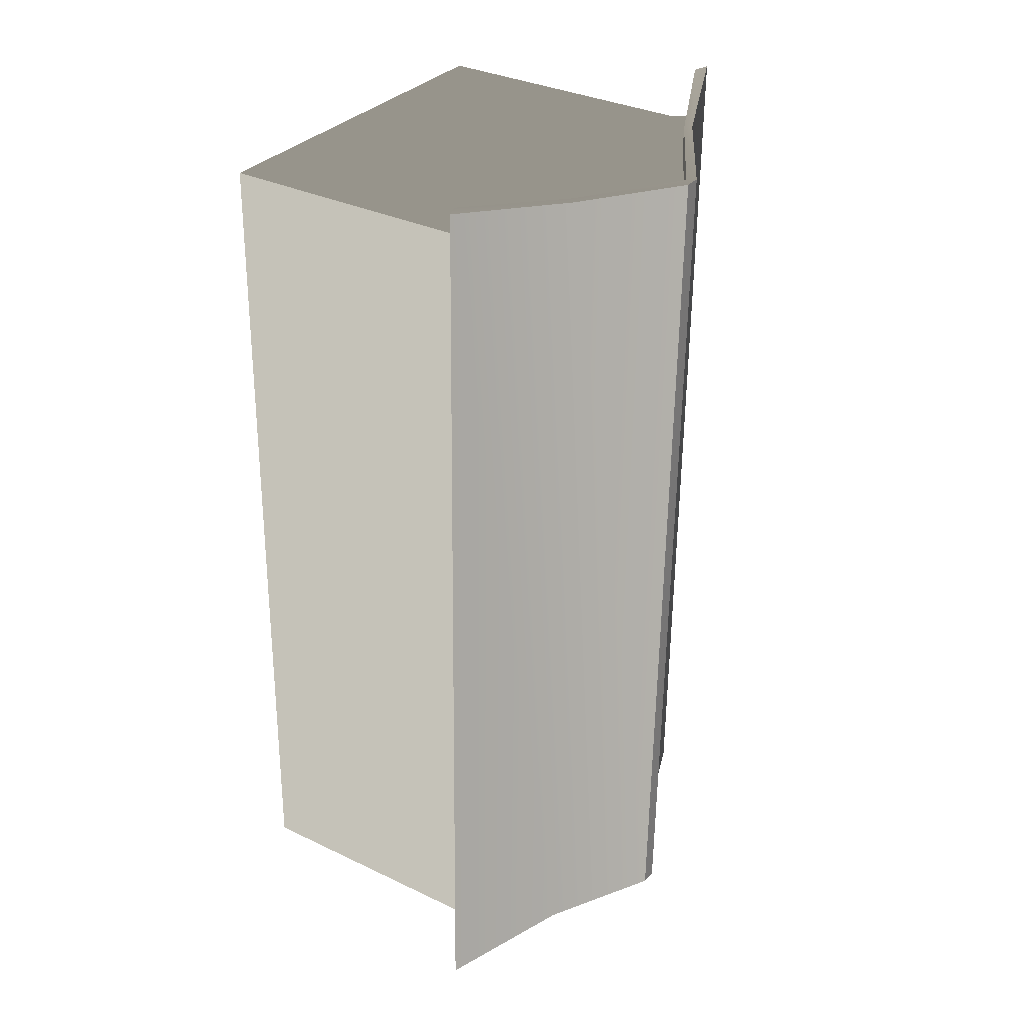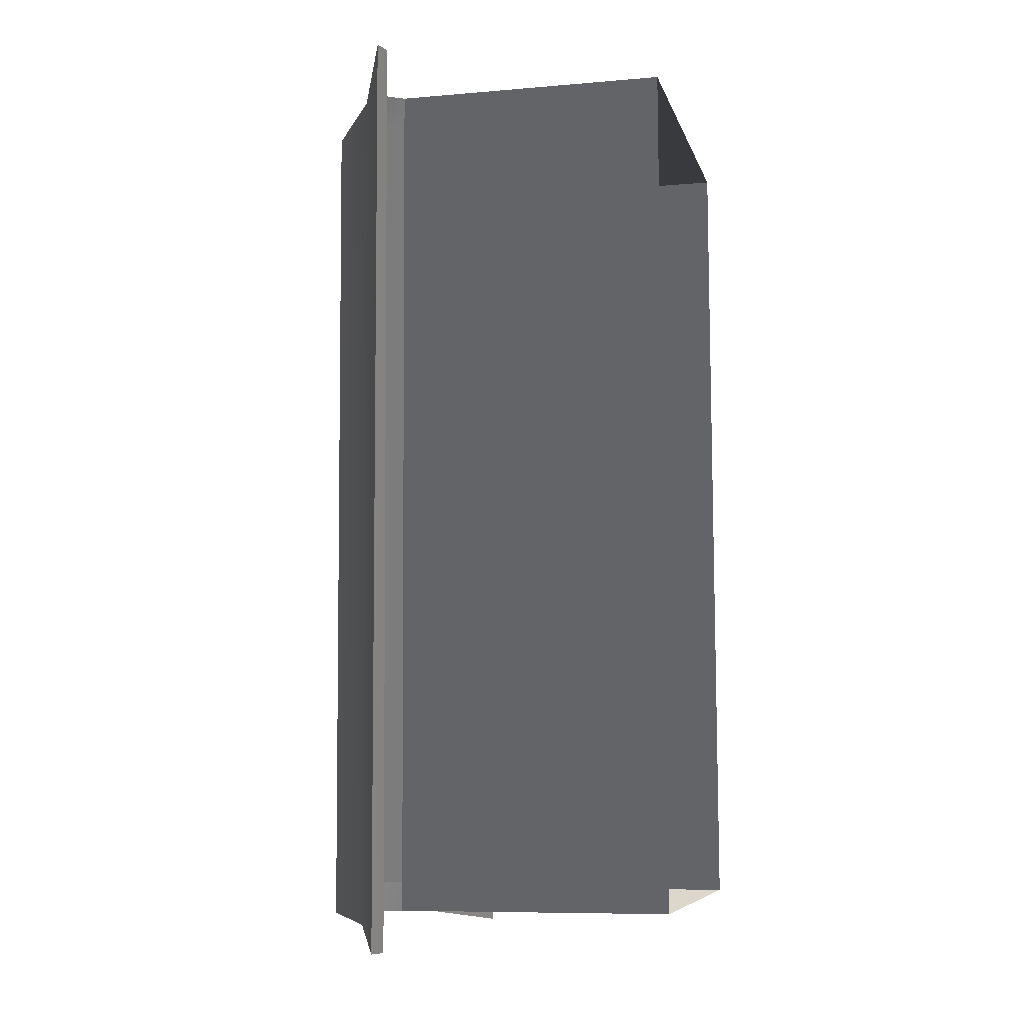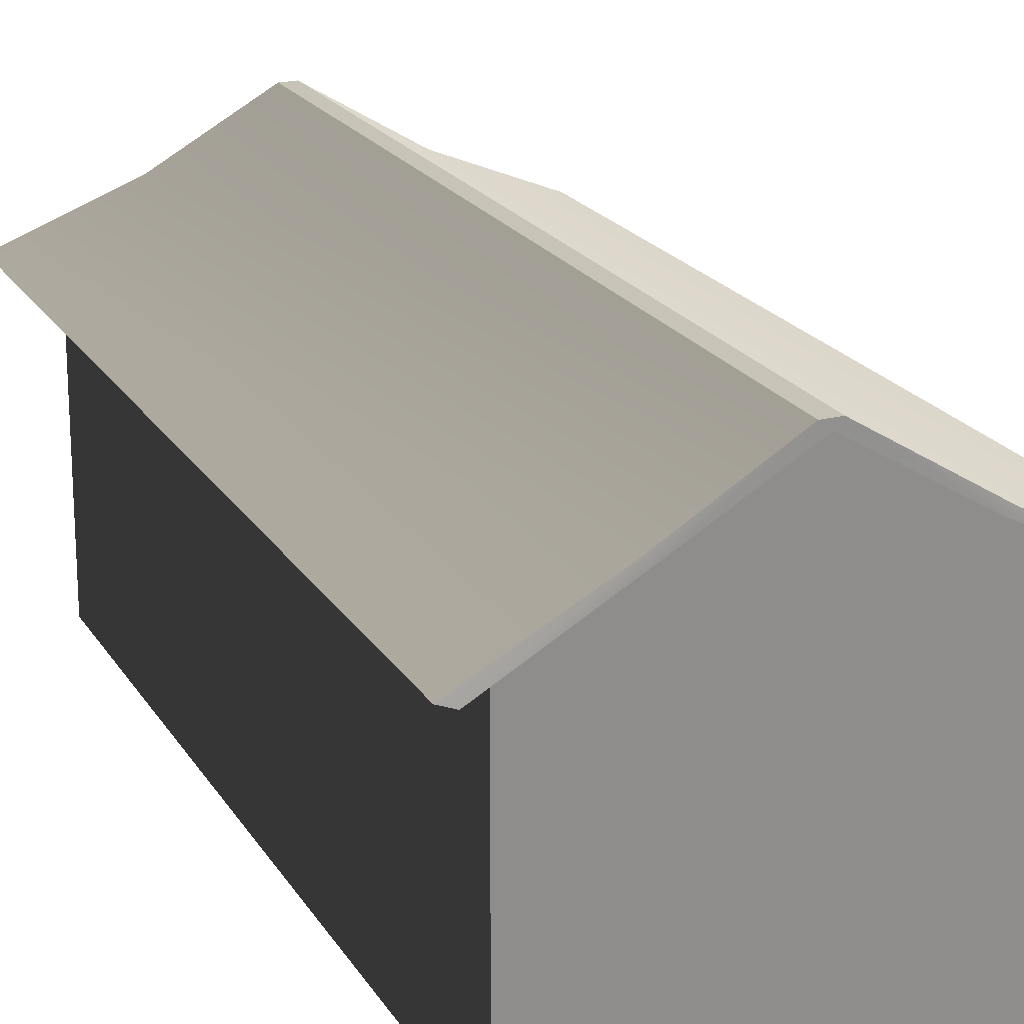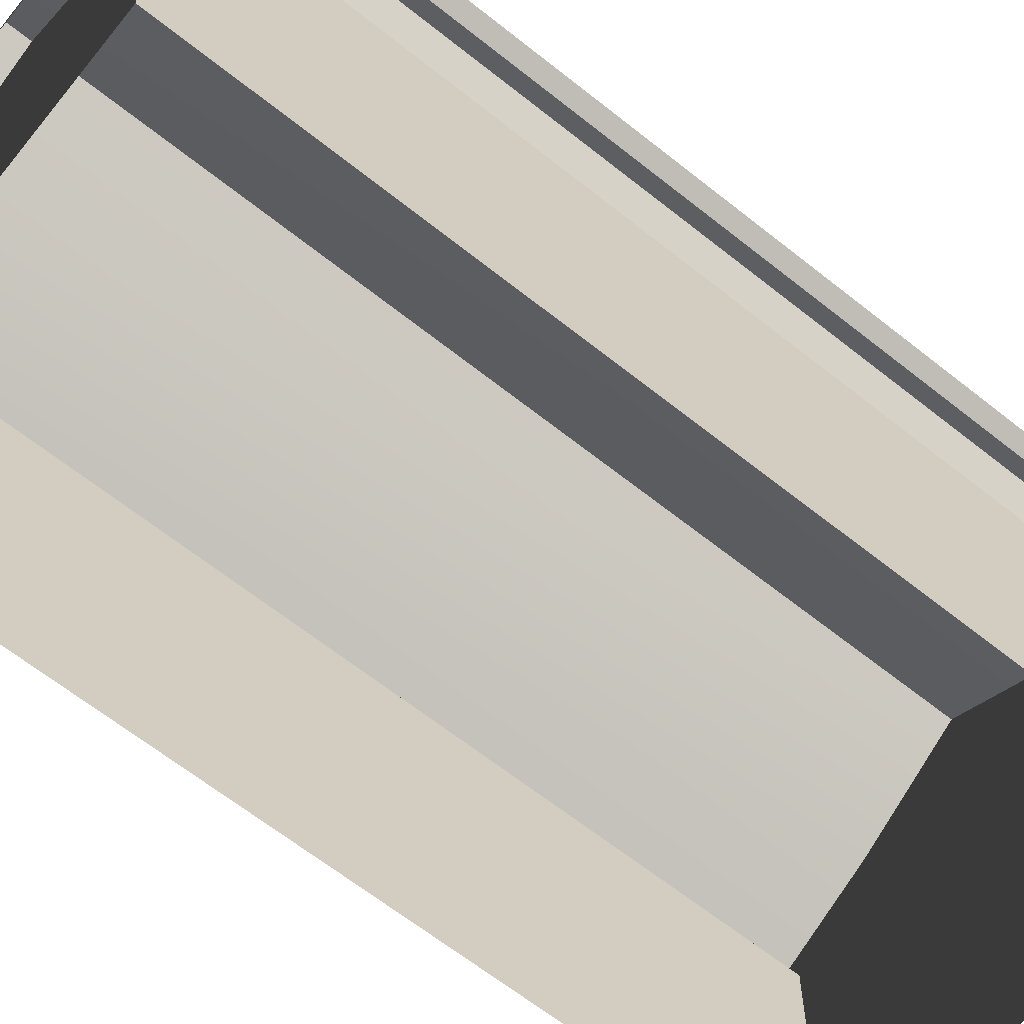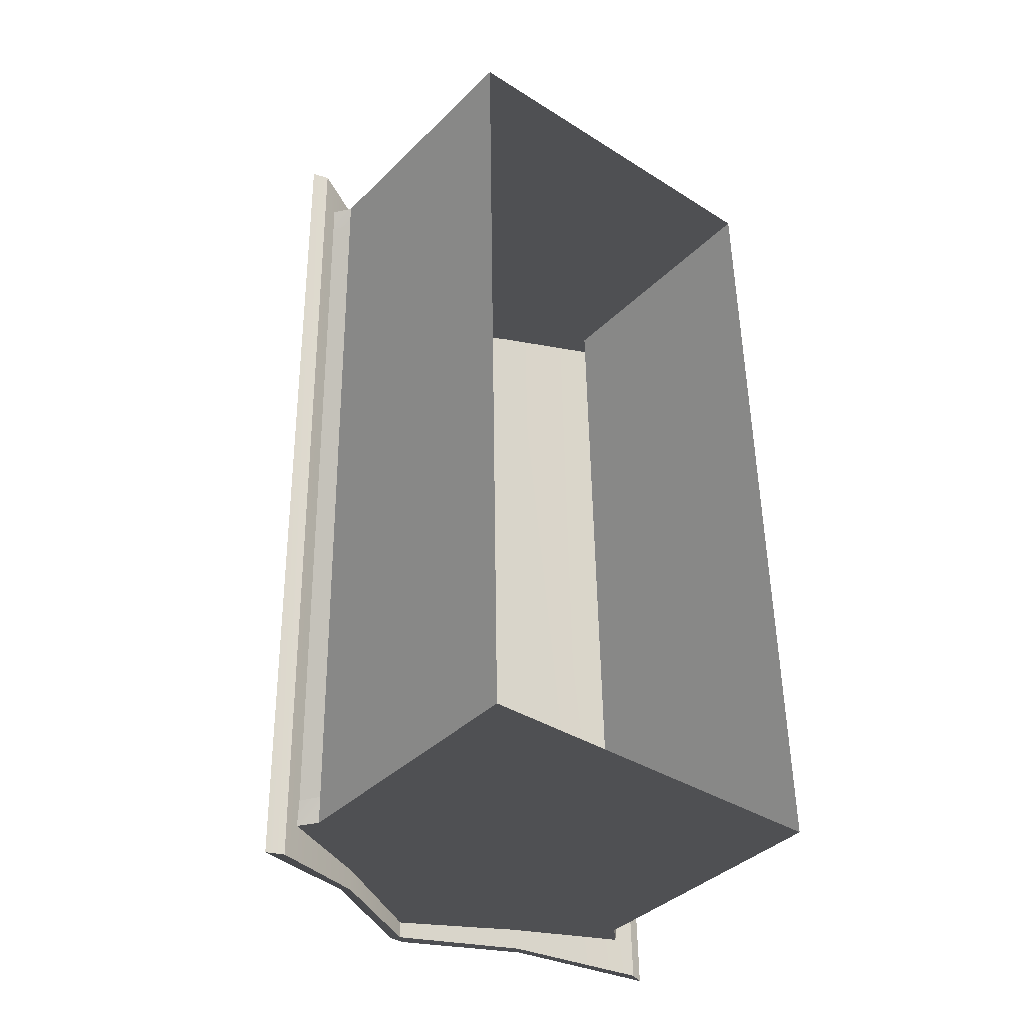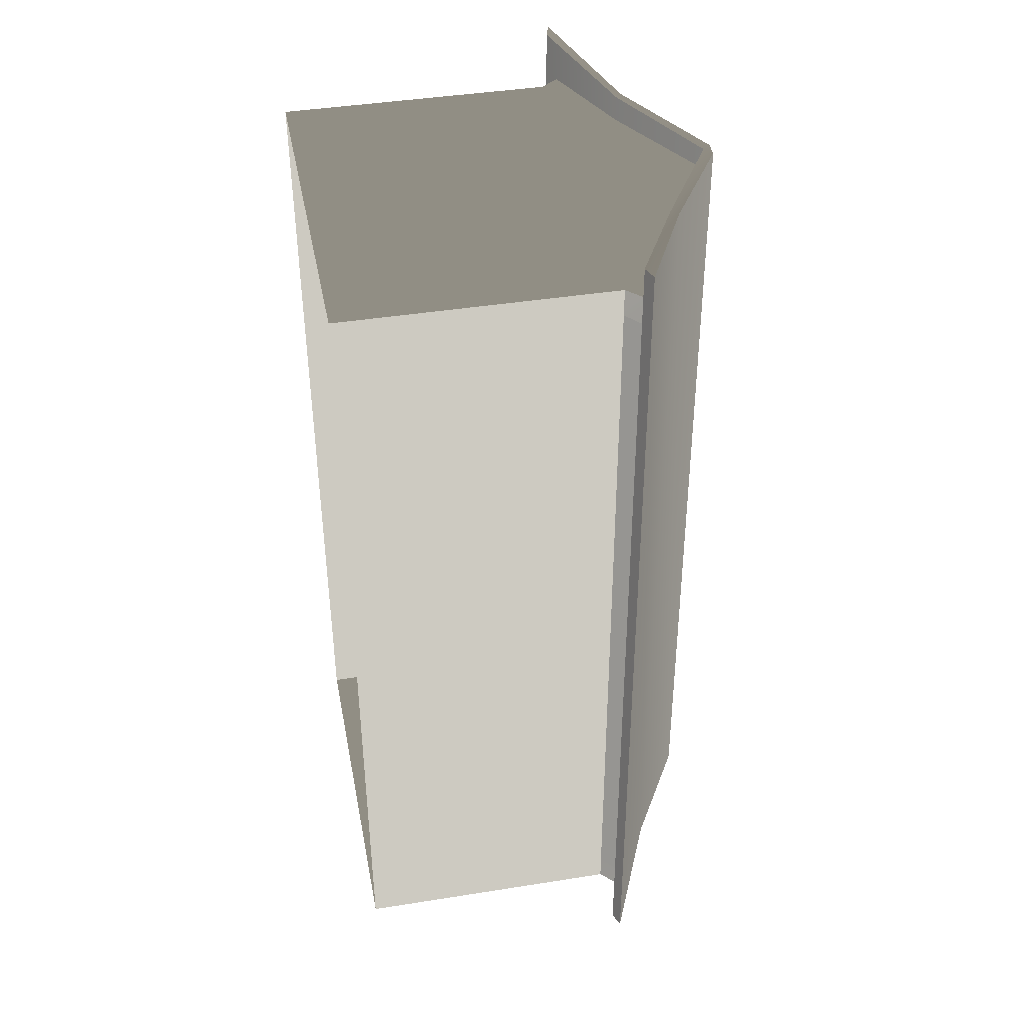
<metadata>
{"format":"obj","ext":"obj","renderer":"f3d","projection":"perspective","resolution":1024,"background":"white","views":[{"elev":33.1,"azim":123.4,"up":"+Z"},{"elev":-8.4,"azim":-76.6,"up":"+Z"},{"elev":19.9,"azim":156.4,"up":"+Y"},{"elev":-64.2,"azim":50.1,"up":"+Y"},{"elev":-38.5,"azim":-39.4,"up":"+Z"},{"elev":42.4,"azim":79.2,"up":"+Z"}]}
</metadata>
<code>
g ian1619
v -60.41 19.09 112.6
v -30.36 31.55 108.7
v -56.17 19.61 -116.8
v -26.29 31.56 -111.8
v -3.732 47.54 108.2
v 0.2974 47.55 -110.2
v -3.732 47.54 108.2
v 0.206 47.47 108.2
v 0.2974 47.55 -110.2
v 4.236 47.48 -110.1
v 0.206 47.47 108.2
v 26.38 32.14 109.8
v 4.236 47.48 -110.1
v 30.44 32.15 -110.7
v 56.21 18.76 114.8
v 60.45 18.77 -114.6
v 56.21 18.76 114.8
v 52.68 17.38 114.7
v 60.45 18.77 -114.6
v 56.91 17.39 -114.7
v 52.68 17.38 114.7
v 24.71 30.57 109.7
v 56.91 17.39 -114.7
v 28.78 30.58 -110.8
v -2.07 45.67 108.2
v 1.96 45.68 -110.2
v -2.07 45.67 108.2
v -28.7 30.17 108.7
v 1.96 45.68 -110.2
v -24.63 30.18 -111.7
v -56.25 17.83 112.7
v -52.02 17.84 -116.7
v -56.25 17.83 112.7
v -60.41 19.09 112.6
v -52.02 17.84 -116.7
v -56.17 19.61 -116.8
v -56.25 17.83 112.7
v -30.36 31.55 108.7
v -60.41 19.09 112.6
v -28.7 30.17 108.7
v -3.732 47.54 108.2
v -2.07 45.67 108.2
v 0.206 47.47 108.2
v 24.71 30.57 109.7
v 26.38 32.14 109.8
v 52.68 17.38 114.7
v 56.21 18.76 114.8
v -52.02 17.84 -116.7
v -56.17 19.61 -116.8
v -26.29 31.56 -111.8
v -24.63 30.18 -111.7
v 0.2974 47.55 -110.2
v 1.96 45.68 -110.2
v 4.236 47.48 -110.1
v 28.78 30.58 -110.8
v 30.44 32.15 -110.7
v 60.45 18.77 -114.6
v 56.91 17.39 -114.7
v -44.88 -51.62 -106.9
v -44.97 15.28 -99.92
v -44.84 15.28 -106.9
v -44.97 15.28 -99.92
v -48.01 20.25 -99.97
v -48.16 19.84 -107
v -44.84 15.28 -106.9
v 53.08 19.07 -98.11
v 48.52 15.23 -98.19
v 48.65 15.23 -105.2
v 52.84 19.36 -105.1
v 48.52 15.23 -98.19
v 48.63 -51.65 -105.2
v 48.65 15.23 -105.2
v -44.84 15.28 -106.9
v -48.16 19.84 -107
v -24.36 30.38 -106.5
v 26.78 31.56 -105.6
v 52.84 19.36 -105.1
v 48.65 15.23 -105.2
v 48.63 -51.65 -105.2
v -44.88 -51.62 -106.9
v 2.111 45.78 -106
v 44.93 15.22 96.74
v 44.77 -51.66 103.7
v -48.74 -51.62 102
v -48.7 15.27 102
v -48.57 15.27 95.02
v -48.7 15.27 102
v -52.02 19.83 101.9
v -51.61 20.24 94.96
v -48.57 15.27 95.02
v 48.98 19.35 103.8
v 44.8 15.22 103.7
v 44.93 15.22 96.74
v 49.48 19.06 96.83
v 44.8 15.22 103.7
v -48.7 15.27 102
v -28.21 30.37 102.4
v -52.02 19.83 101.9
v 22.92 31.55 103.3
v 44.8 15.22 103.7
v 48.98 19.35 103.8
v 44.77 -51.66 103.7
v -48.74 -51.62 102
v -1.745 45.77 102.9
v -51.61 20.24 94.96
v -48.01 20.25 -99.97
v -44.97 15.28 -99.92
v -48.57 15.27 95.02
v 53.08 19.07 -98.11
v 49.48 19.06 96.83
v 44.93 15.22 96.74
v 48.52 15.23 -98.19
f 3 1 2
f 2 4 3
f 4 2 5
f 5 6 4
f 13 11 12
f 12 14 13
f 14 12 15
f 15 16 14
f 39 37 38
f 37 40 38
f 38 40 41
f 40 42 41
f 41 42 43
f 42 44 43
f 47 45 46
f 46 45 44
f 43 44 45
f 50 48 49
f 50 51 48
f 52 51 50
f 52 53 51
f 54 53 52
f 54 55 53
f 58 56 57
f 55 56 58
f 56 55 54
f 9 7 8
f 8 10 9
f 61 59 60
f 64 62 63
f 65 62 64
f 68 66 67
f 69 66 68
f 72 70 71
f 75 73 74
f 78 76 77
f 73 79 80
f 73 78 79
f 75 78 73
f 75 76 78
f 81 76 75
f 82 71 70
f 71 82 83
f 86 84 85
f 89 87 88
f 90 87 89
f 93 91 92
f 94 91 93
f 82 95 83
f 98 96 97
f 101 99 100
f 103 102 96
f 102 100 96
f 96 100 97
f 100 99 97
f 97 99 104
f 60 84 86
f 84 60 59
f 19 17 18
f 18 20 19
f 23 21 22
f 22 24 23
f 24 22 25
f 25 26 24
f 29 27 28
f 28 30 29
f 30 28 31
f 31 32 30
f 35 33 34
f 34 36 35
f 107 105 106
f 105 107 108
f 111 109 110
f 109 111 112

</code>
